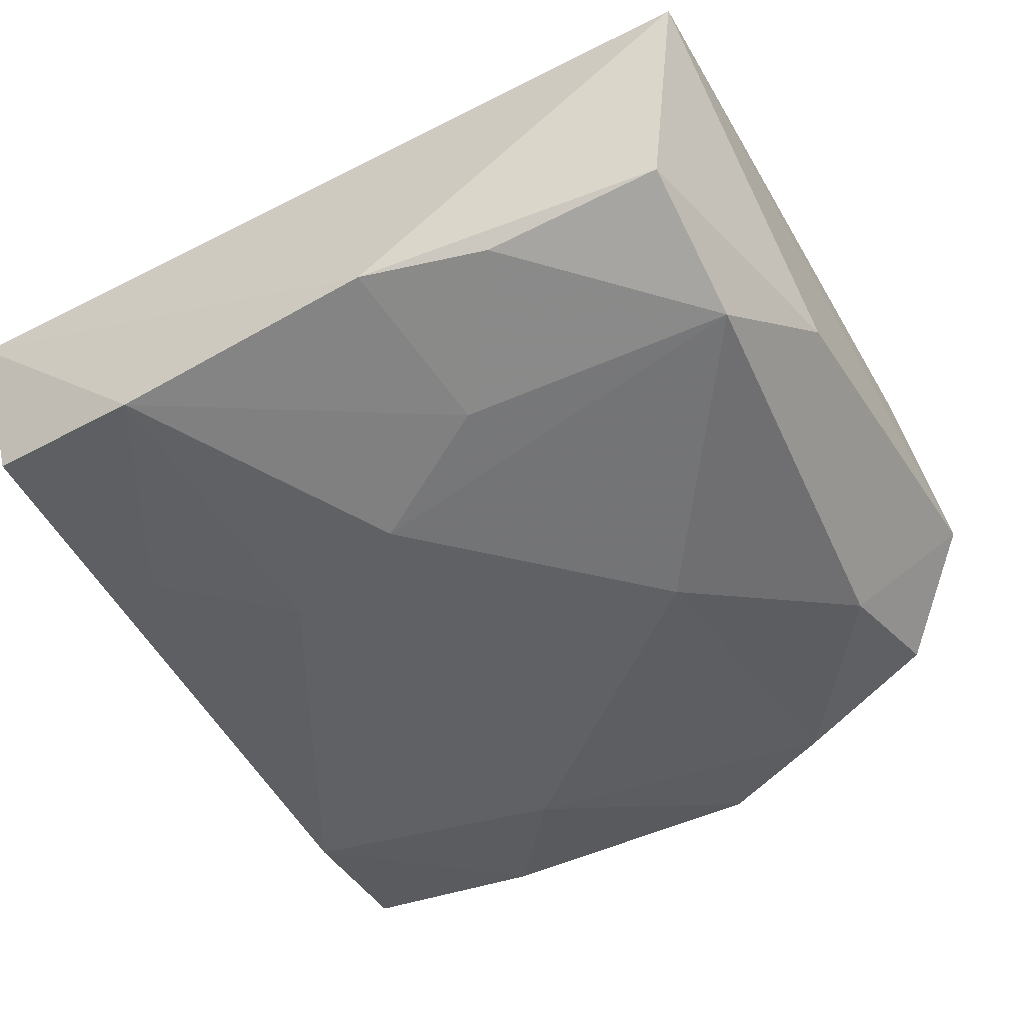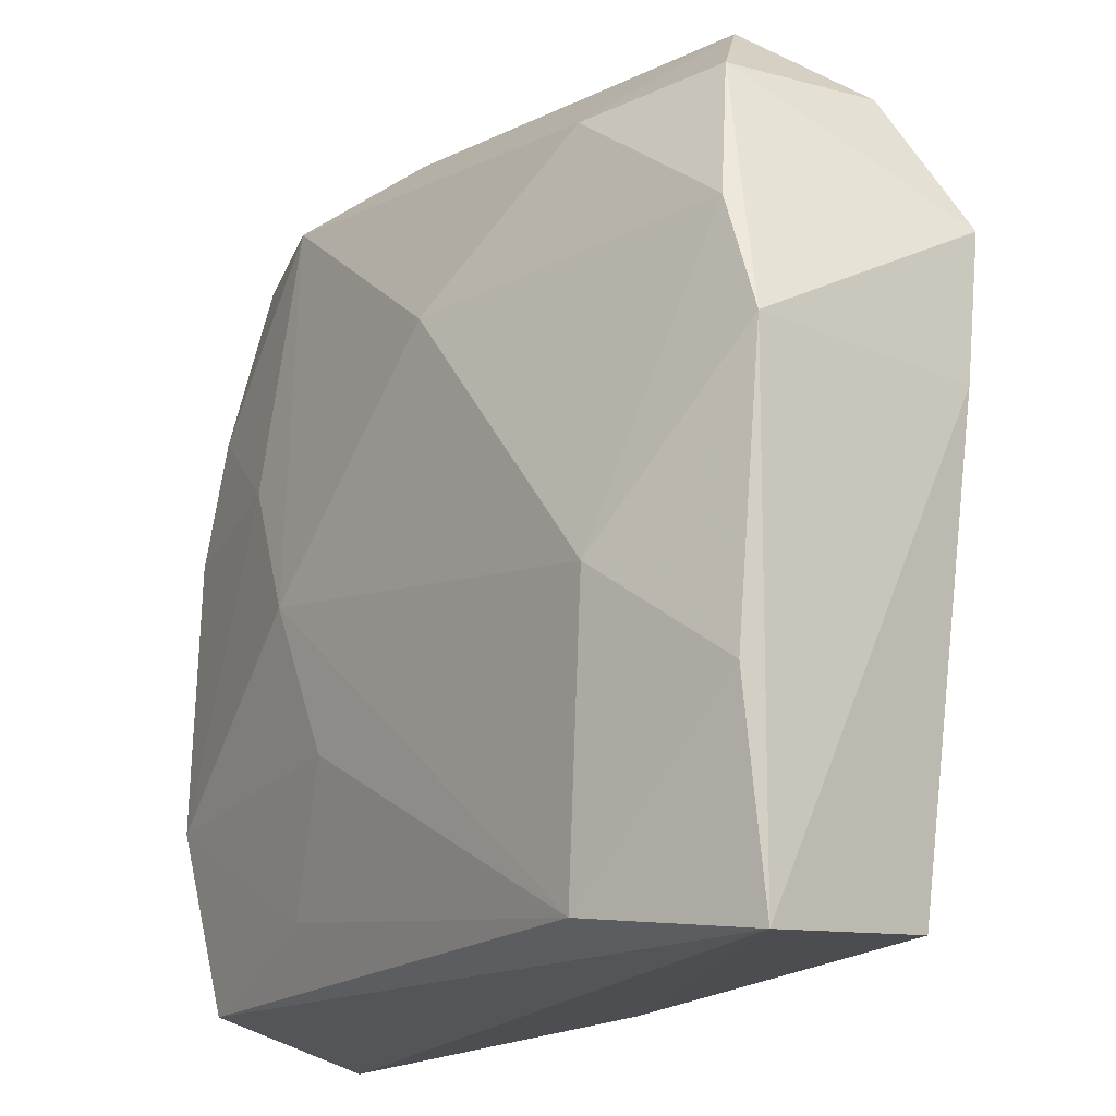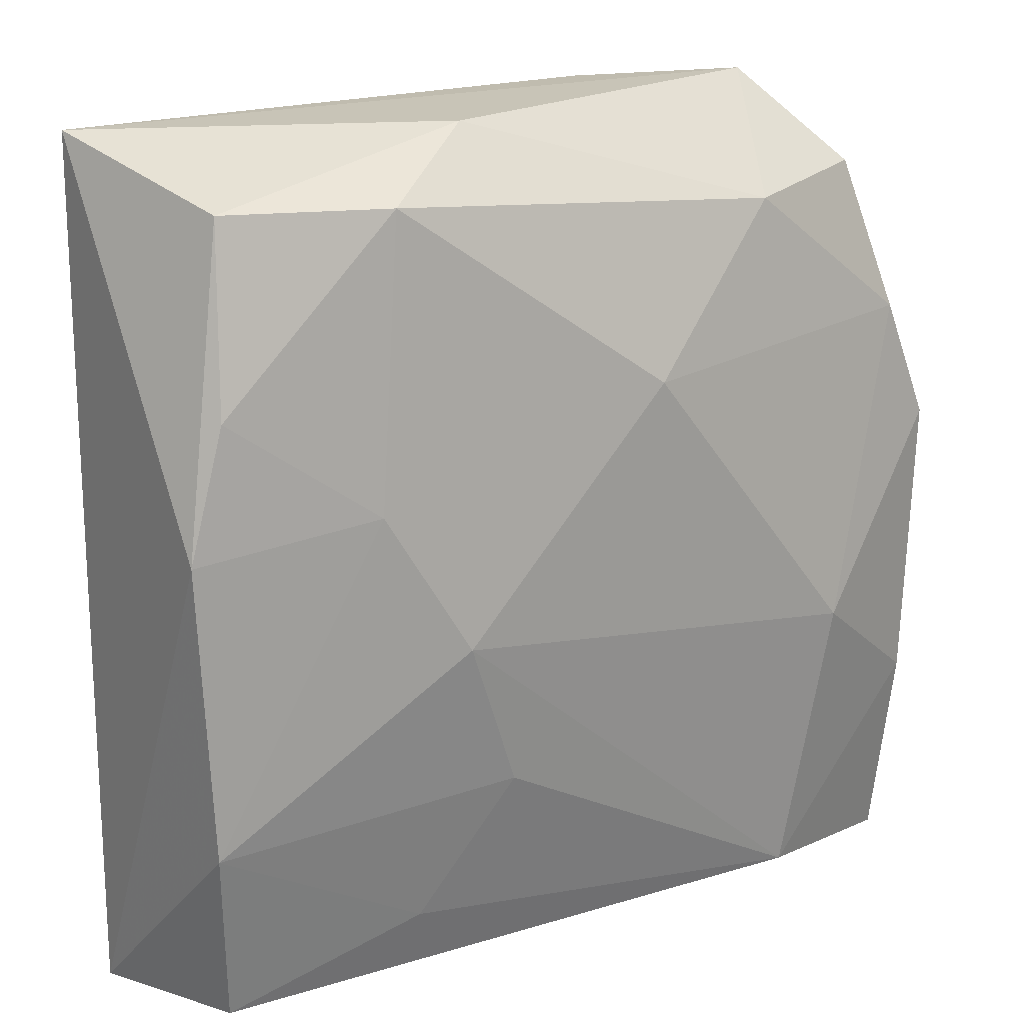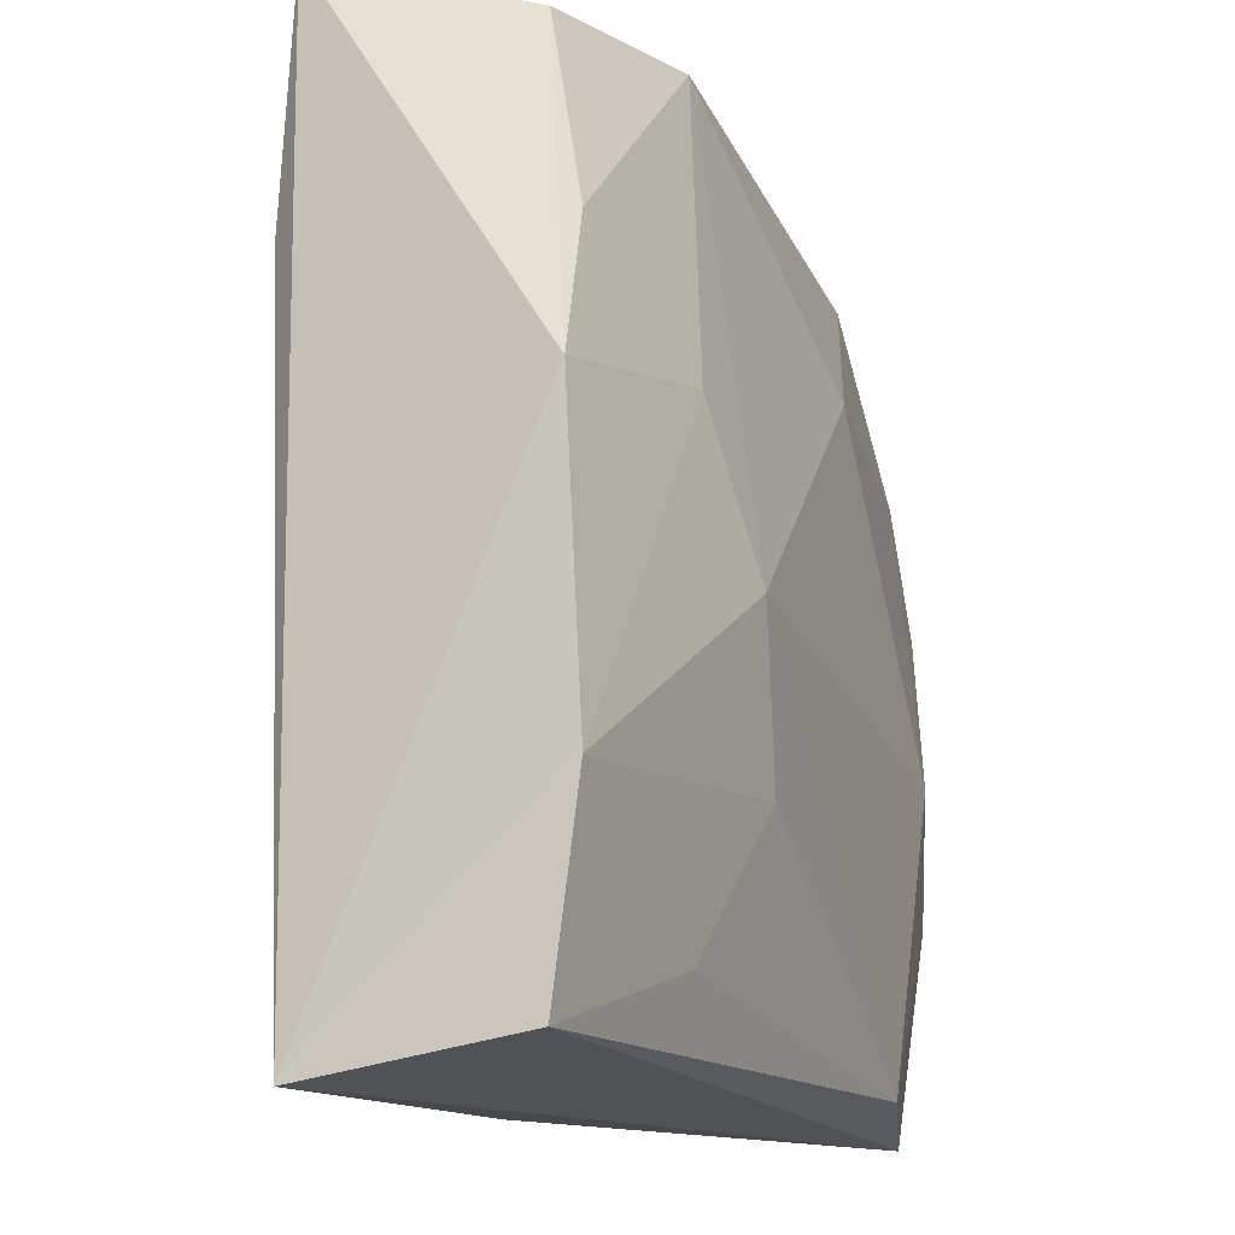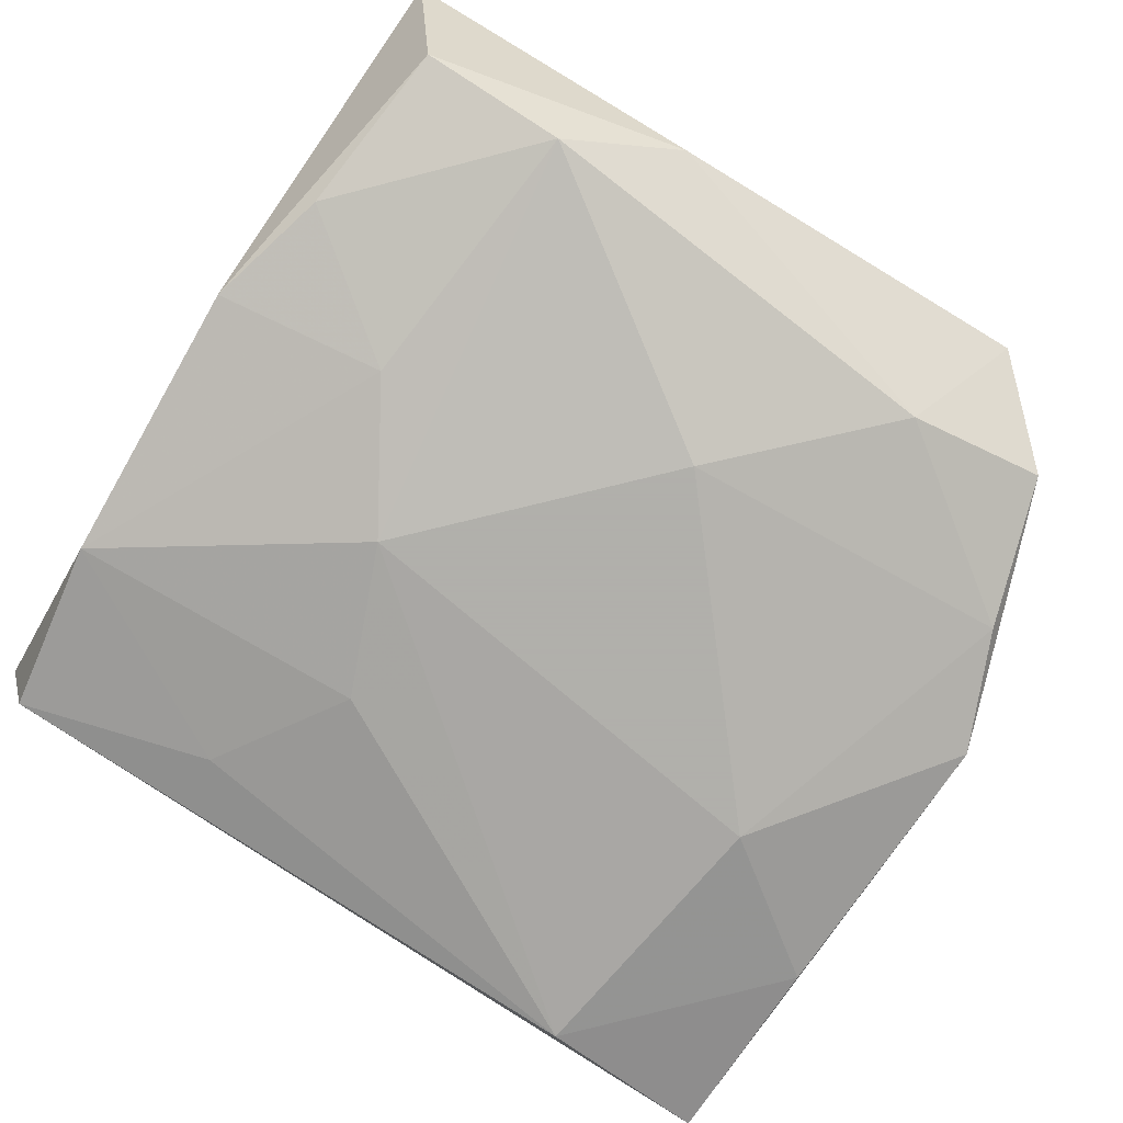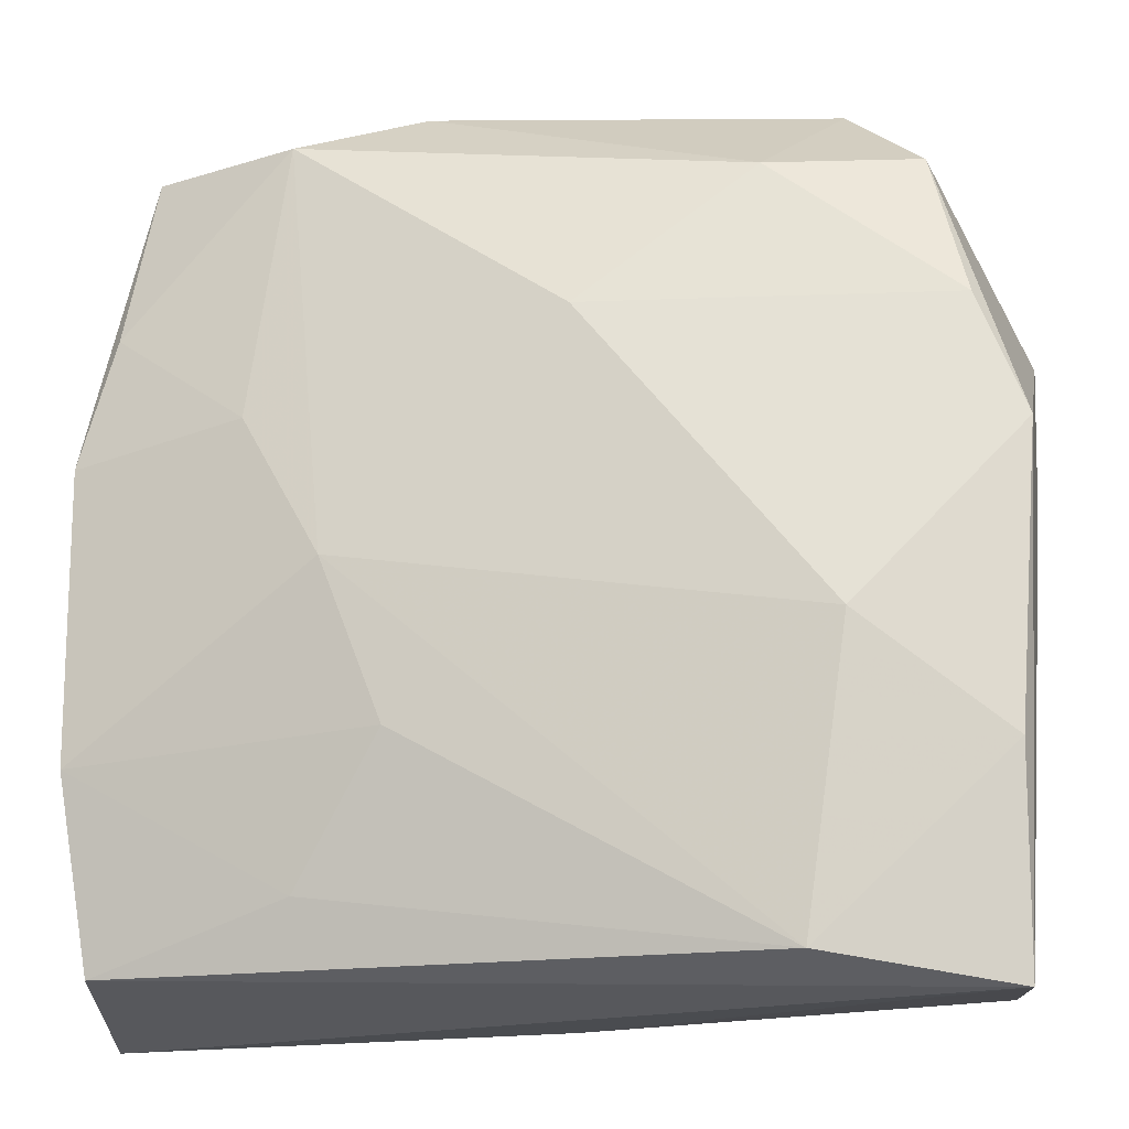
<metadata>
{"format":"obj","ext":"obj","renderer":"f3d","projection":"perspective","resolution":1024,"background":"white","views":[{"elev":-48.9,"azim":119.9,"up":"+Z"},{"elev":-18.4,"azim":-128.1,"up":"+Y"},{"elev":20.1,"azim":144.5,"up":"+Y"},{"elev":-14.2,"azim":111.0,"up":"+Y"},{"elev":-78.4,"azim":148.9,"up":"+Z"},{"elev":-18.1,"azim":-169.3,"up":"+Y"}]}
</metadata>
<code>
v -0.02835 0.01395 -0.008998
v 0.0179 -0.006725 0.01098
v -0.0317 0.005225 -0.009431
v 0.009114 -0.01509 0.01244
v -0.0299 -0.02986 -0.00812
v -0.02016 0.03128 -0.0002277
v 0.01837 0.007716 -0.01163
v -0.003082 0.003989 0.01432
v -0.01714 -0.02784 0.009502
v 0.03107 -0.0302 0.006614
v -0.03196 0.01534 0.008827
v -0.02821 -0.01441 0.007439
v 0.01605 0.02745 -0.01012
v 0.00795 8.382e-05 0.01333
v -1.921e-05 -0.02952 0.007537
v 0.03078 0.006028 -0.008563
v -0.03015 -0.01527 -0.01011
v 0.02668 0.02762 -0.005956
v 0.02817 0.01507 -0.008488
v 0.01477 -0.02321 -0.009654
v -0.02856 -0.02852 0.00533
v 0.01737 -0.02796 0.01015
v -0.02688 0.02553 0.005583
v -0.01795 0.02745 0.01032
v 0.007853 0.03128 -0.005167
v -0.02102 0.007505 0.01205
v -0.02576 0.02476 -0.006148
v -0.003339 0.01337 -0.01319
v -0.02012 -0.007589 -0.01319
v -0.009401 0.031 0.005203
v 0.02868 -0.02755 -0.007016
v 0.008527 -0.01333 -0.0123
v 0.03022 -0.01449 -0.009383
v 0.029 0.01535 0.009077
v -0.03164 0.004932 0.007855
v 0.01652 0.02835 0.01092
v -0.01703 -0.02777 -0.01169
v 0.01259 -0.002416 -0.01319
v 0.03022 0.03118 0.007499
v -0.01525 0.02389 -0.009367
f 5 31 10
f 37 31 5
f 15 9 21
f 15 5 10
f 21 5 15
f 3 11 27
f 6 40 27
f 26 9 8
f 16 10 33
f 10 31 33
f 17 5 3
f 37 5 17
f 22 15 10
f 9 15 22
f 10 2 22
f 39 10 16
f 6 27 23
f 23 27 11
f 3 27 1
f 1 27 40
f 40 28 1
f 12 26 11
f 21 9 12
f 9 26 12
f 16 33 7
f 7 19 16
f 20 31 37
f 20 33 31
f 37 17 29
f 29 17 3
f 3 1 29
f 29 1 28
f 4 2 14
f 4 22 2
f 4 14 8
f 8 9 4
f 9 22 4
f 14 2 34
f 34 2 10
f 10 39 34
f 16 19 18
f 18 39 16
f 24 26 8
f 11 26 24
f 24 23 11
f 6 23 24
f 21 12 35
f 35 12 11
f 35 5 21
f 35 11 3
f 3 5 35
f 38 7 33
f 37 29 38
f 38 29 28
f 14 34 36
f 36 34 39
f 8 14 36
f 36 24 8
f 39 24 36
f 13 18 19
f 19 7 13
f 13 28 40
f 13 38 28
f 7 38 13
f 30 39 6
f 6 24 30
f 30 24 39
f 32 20 37
f 37 38 32
f 33 20 32
f 32 38 33
f 39 18 25
f 18 13 25
f 6 39 25
f 25 40 6
f 25 13 40

</code>
